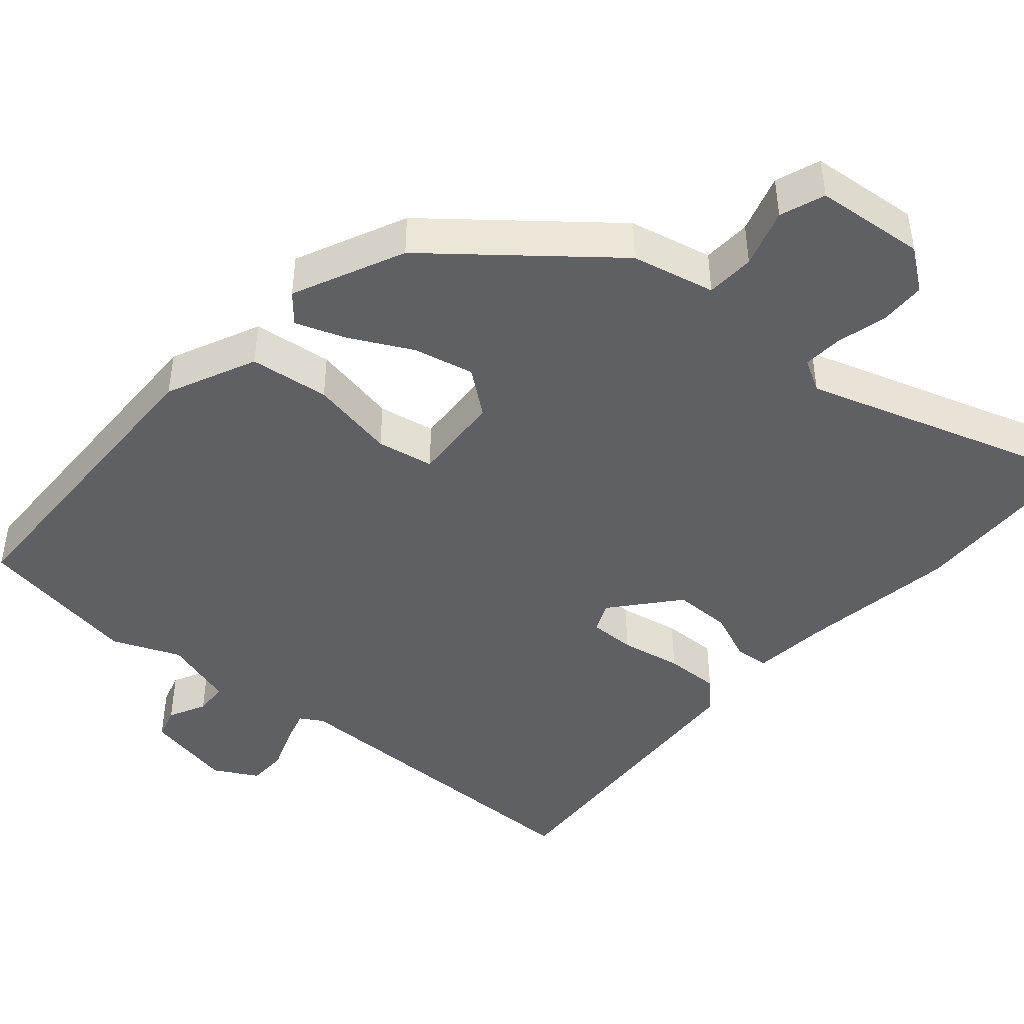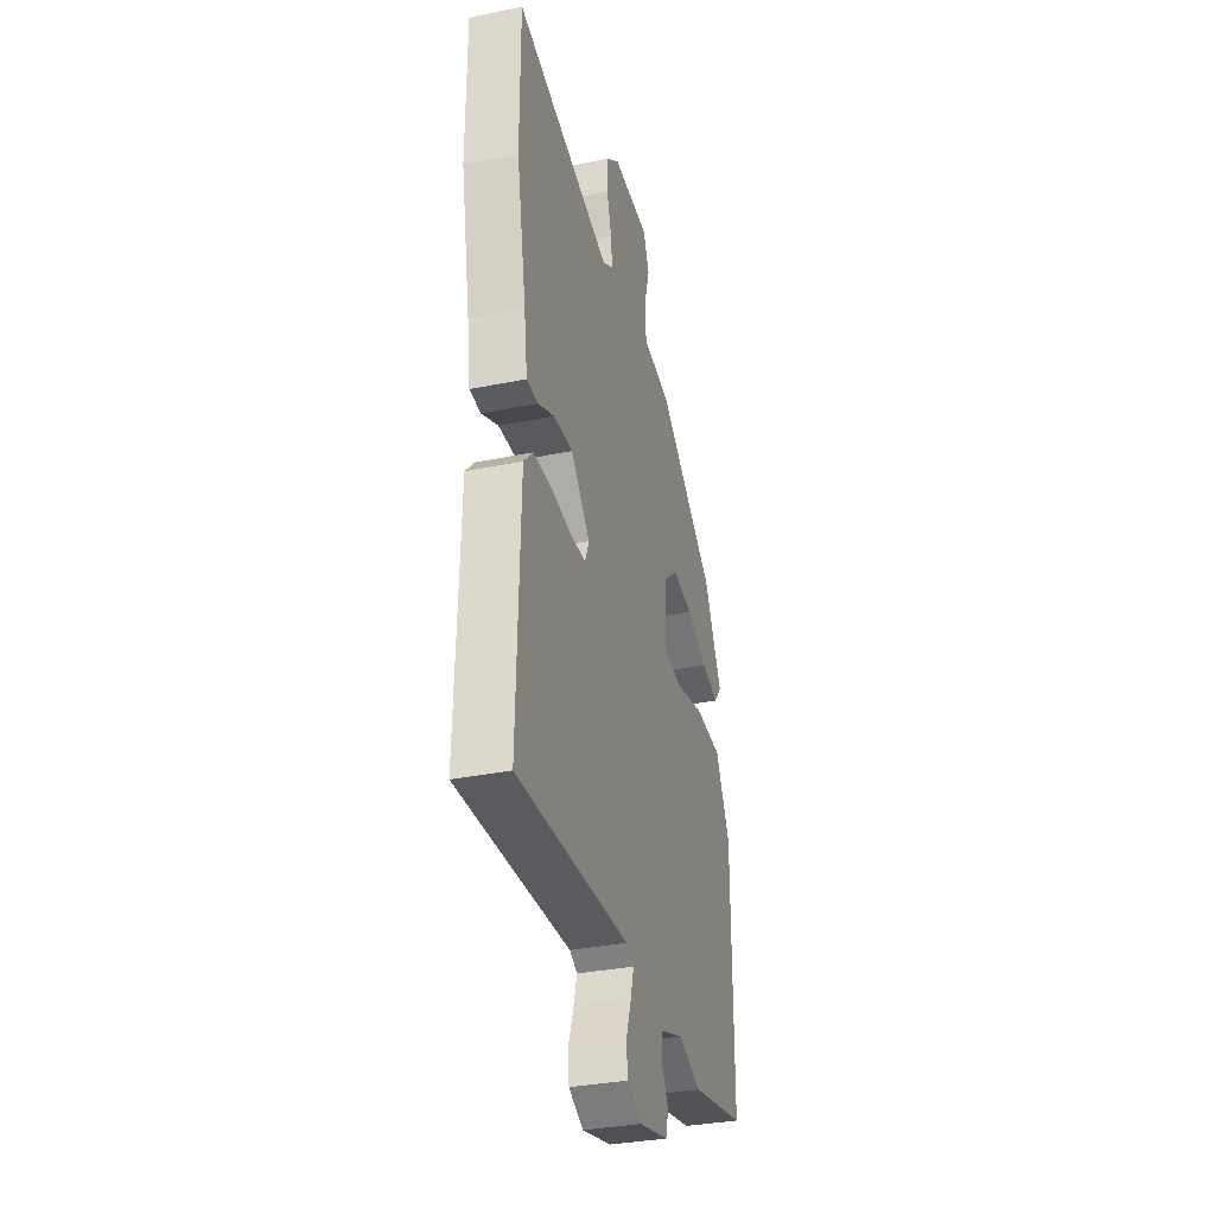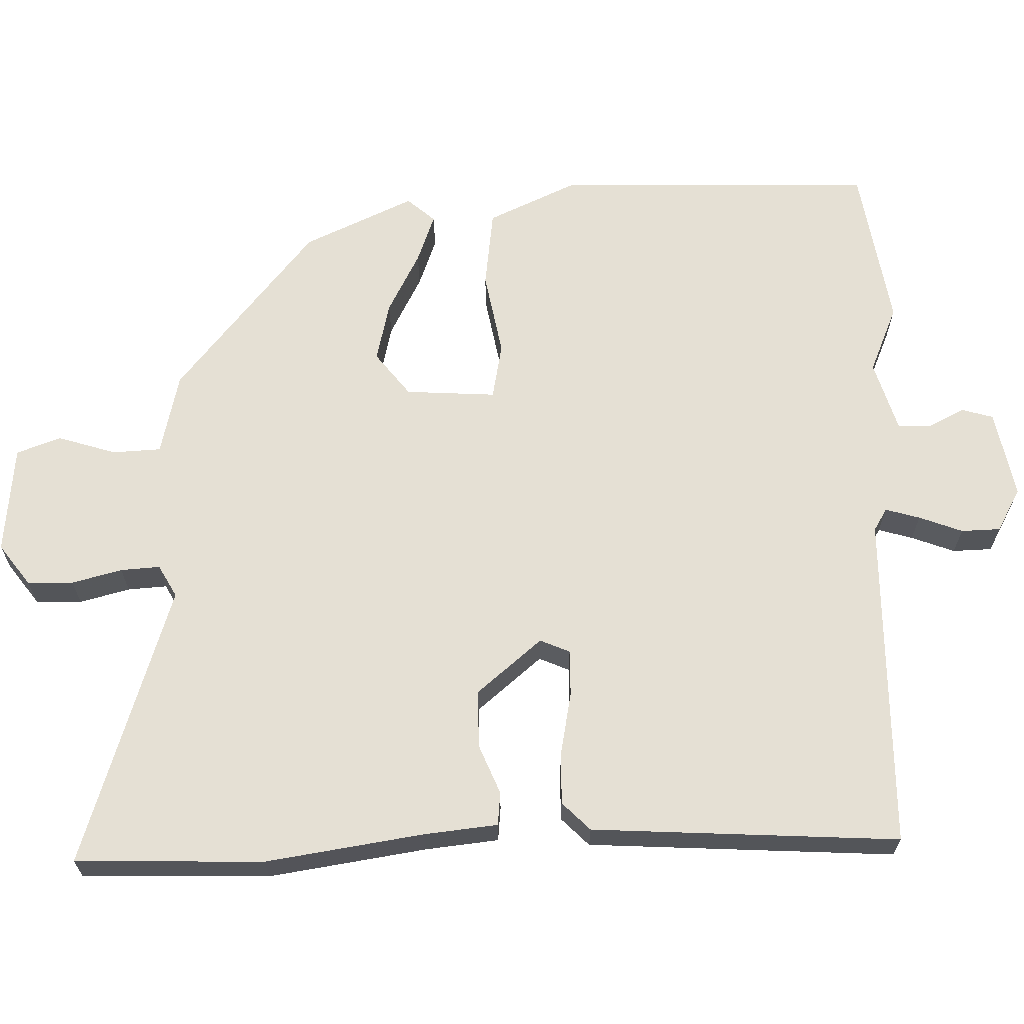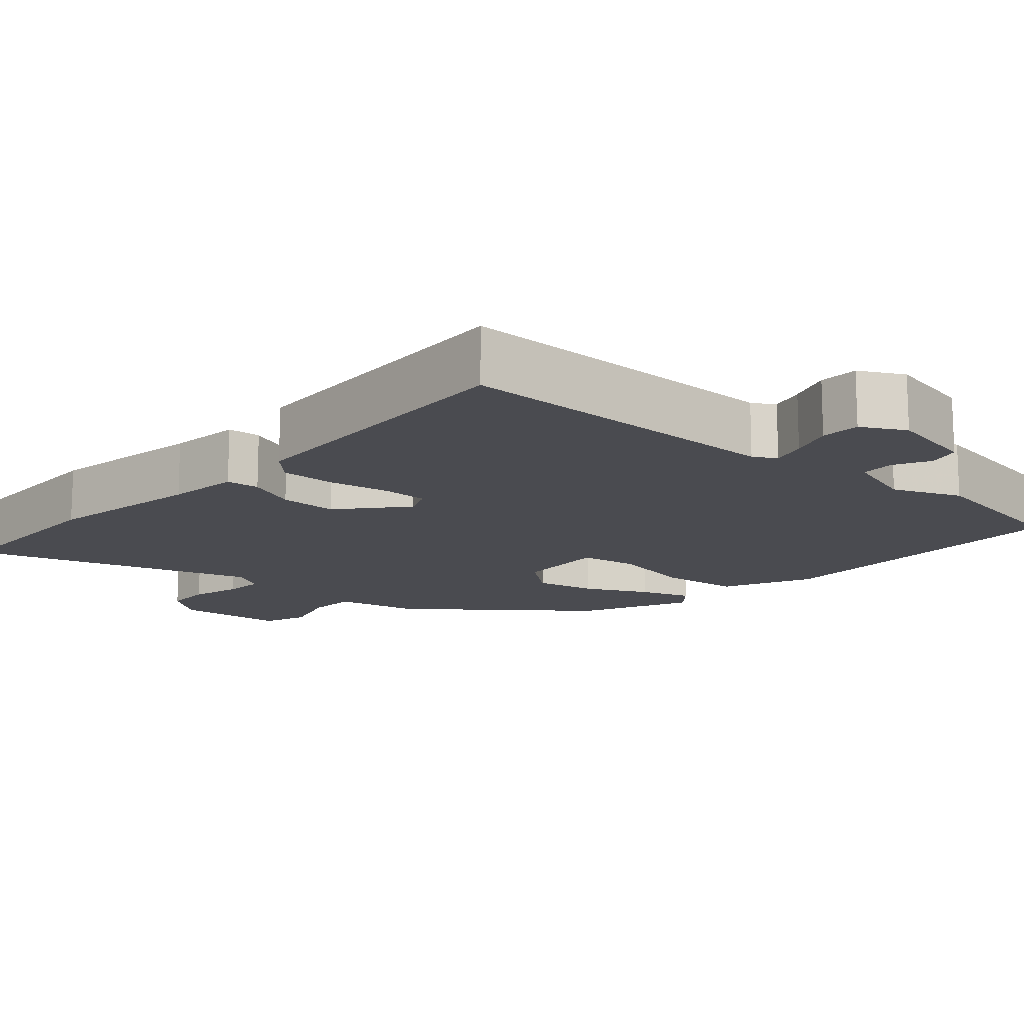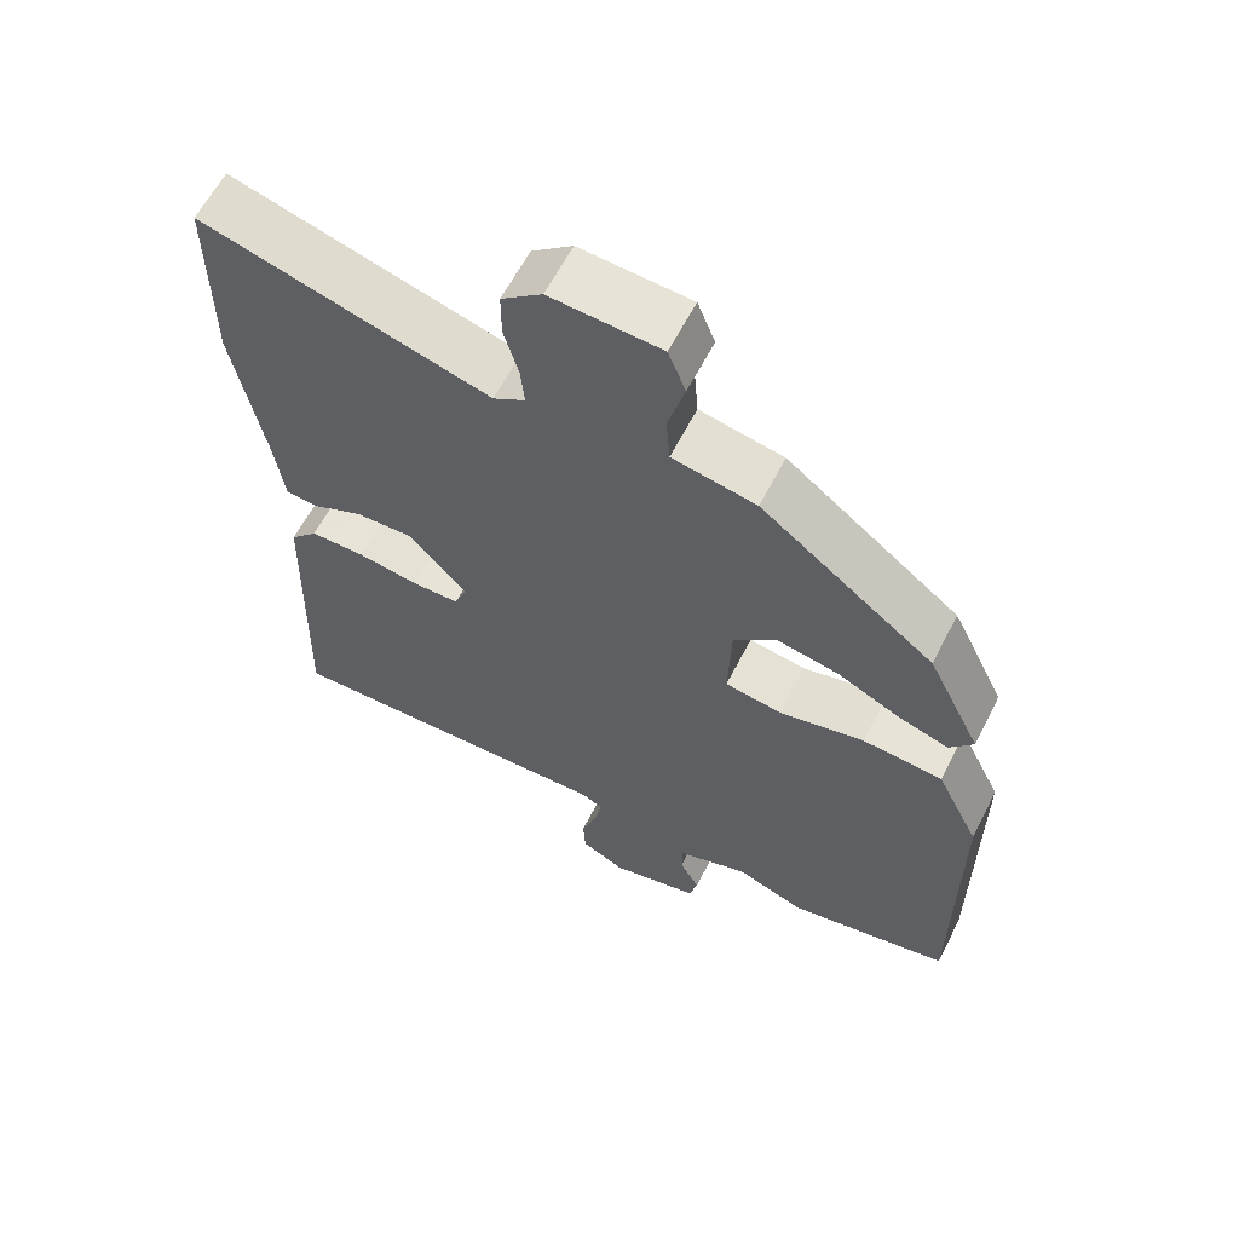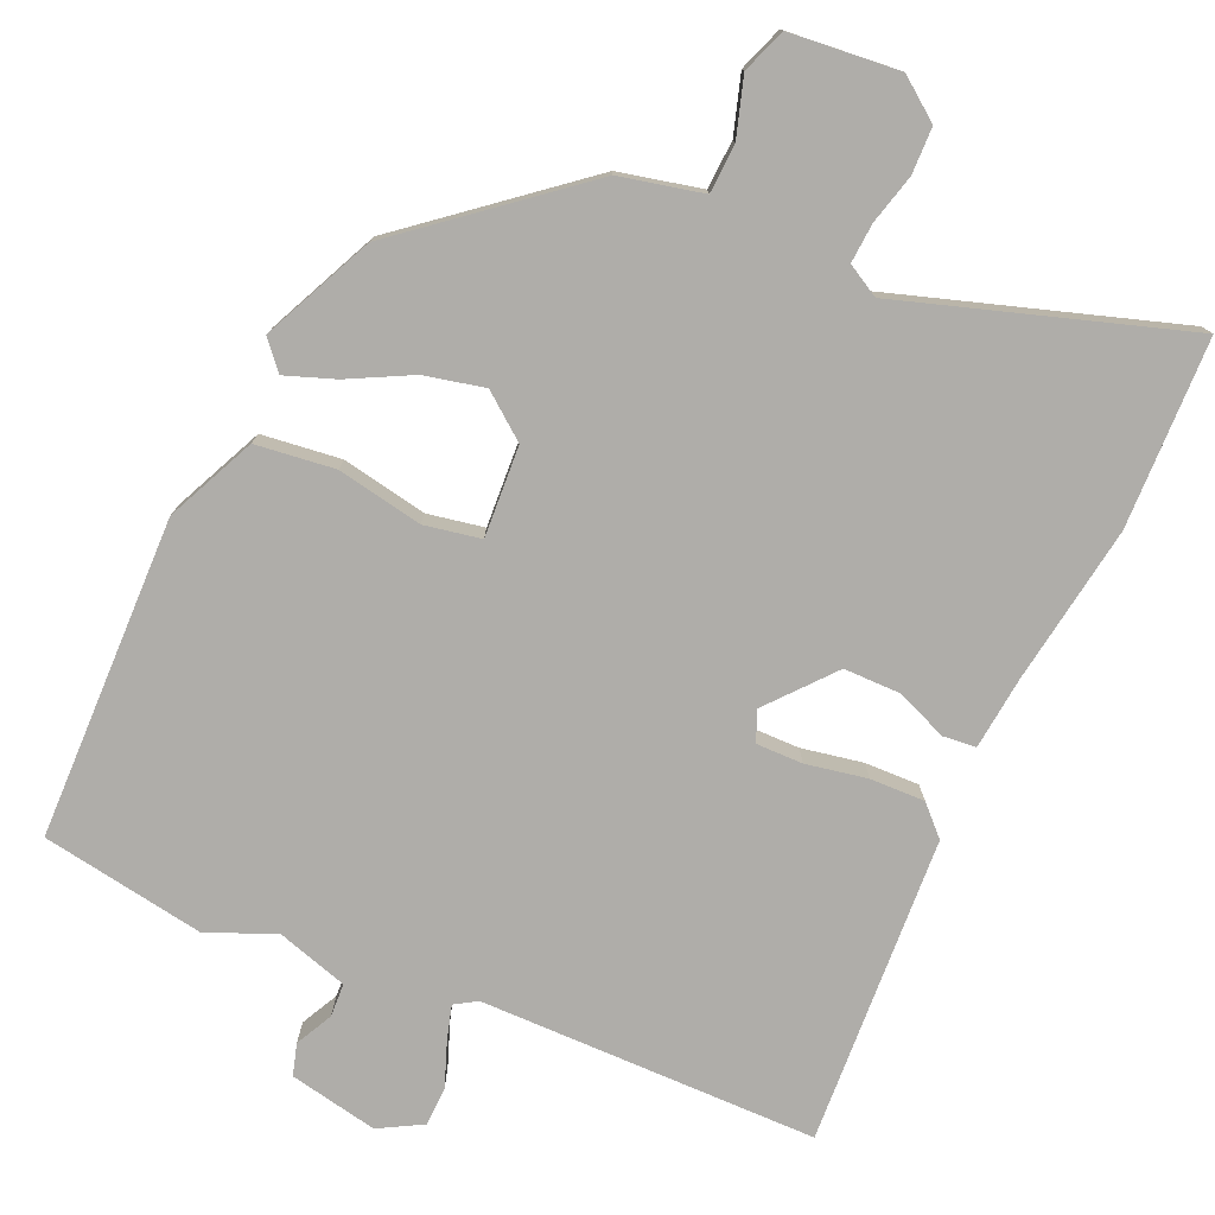
<metadata>
{"format":"obj","ext":"obj","renderer":"f3d","projection":"perspective","resolution":1024,"background":"white","views":[{"elev":-44.8,"azim":-39.3,"up":"+Y"},{"elev":-33.0,"azim":105.8,"up":"+Z"},{"elev":65.7,"azim":90.2,"up":"+Y"},{"elev":-14.5,"azim":139.4,"up":"+Y"},{"elev":61.4,"azim":-153.1,"up":"+Z"},{"elev":-77.3,"azim":-22.4,"up":"+Y"}]}
</metadata>
<code>
v -0.436 0.07 0.316
v -0.208 0.07 0.492
v -0.098 0.07 0.514
v -0.093 0.07 0.578
v -0.115 0.07 0.656
v -0.092 0.07 0.714
v 0.053 0.07 0.724
v 0.106 0.07 0.682
v 0.106 0.07 0.621
v 0.087 0.07 0.555
v 0.082 0.07 0.503
v 0.124 0.07 0.478
v 0.5 0.07 0.588
v 0.5 0.07 0.339
v 0.462 0.07 0.13
v 0.449 0.07 0.034
v 0.405 0.07 0.031
v 0.34 0.07 0.06
v 0.264 0.07 0.062
v 0.189 0.07 -0.022
v 0.205 0.07 -0.062
v 0.266 0.07 -0.063
v 0.347 0.07 -0.05
v 0.419 0.07 -0.05
v 0.455 0.07 -0.088
v 0.467 0.07 -0.495
v 0.022 0.07 -0.487
v -0.008 0.07 -0.504
v 0.004 0.07 -0.55
v 0.024 0.07 -0.608
v 0.021 0.07 -0.66
v -0.037 0.07 -0.69
v -0.153 0.07 -0.664
v -0.164 0.07 -0.622
v -0.138 0.07 -0.574
v -0.139 0.07 -0.53
v -0.232 0.07 -0.499
v -0.322 0.07 -0.534
v -0.537 0.07 -0.493
v -0.535 0.07 -0.069
v -0.478 0.07 0.047
v -0.373 0.07 0.057
v -0.261 0.07 0.033
v -0.186 0.07 0.045
v -0.19 0.07 0.165
v -0.247 0.07 0.212
v -0.327 0.07 0.196
v -0.41 0.07 0.156
v -0.476 0.07 0.134
v -0.507 0.07 0.172
v -0.436 0 0.316
v -0.208 0 0.492
v -0.098 0 0.514
v -0.093 0 0.578
v -0.115 0 0.656
v -0.092 0 0.714
v 0.053 0 0.724
v 0.106 0 0.682
v 0.106 0 0.621
v 0.087 0 0.555
v 0.082 0 0.503
v 0.124 0 0.478
v 0.5 0 0.588
v 0.5 0 0.339
v 0.462 0 0.13
v 0.449 0 0.034
v 0.405 0 0.031
v 0.34 0 0.06
v 0.264 0 0.062
v 0.189 0 -0.022
v 0.205 0 -0.062
v 0.266 0 -0.063
v 0.347 0 -0.05
v 0.419 0 -0.05
v 0.455 0 -0.088
v 0.467 0 -0.495
v 0.022 0 -0.487
v -0.008 0 -0.504
v 0.004 0 -0.55
v 0.024 0 -0.608
v 0.021 0 -0.66
v -0.037 0 -0.69
v -0.153 0 -0.664
v -0.164 0 -0.622
v -0.138 0 -0.574
v -0.139 0 -0.53
v -0.232 0 -0.499
v -0.322 0 -0.534
v -0.537 0 -0.493
v -0.535 0 -0.069
v -0.478 0 0.047
v -0.373 0 0.057
v -0.261 0 0.033
v -0.186 0 0.045
v -0.19 0 0.165
v -0.247 0 0.212
v -0.327 0 0.196
v -0.41 0 0.156
v -0.476 0 0.134
v -0.507 0 0.172
f 47 48 49 50
f 46 47 50 1
f 40 41 42 43
f 40 43 44
f 37 38 39 40
f 36 37 40 44
f 32 33 34 35
f 32 35 36
f 29 30 31 32
f 28 29 32 36
f 27 28 36 44
f 22 23 24 25
f 21 22 25 26
f 15 16 17 18
f 15 18 19
f 12 13 14 15
f 11 12 15 19
f 7 8 9 10
f 7 10 11
f 4 5 6 7
f 3 4 7 11
f 46 1 2 3
f 45 46 3 11
f 21 26 27 44
f 20 21 44 45
f 11 19 20 45
f 100 99 98 97
f 51 100 97 96
f 93 92 91 90
f 94 93 90
f 90 89 88 87
f 94 90 87 86
f 85 84 83 82
f 86 85 82
f 82 81 80 79
f 86 82 79 78
f 94 86 78 77
f 75 74 73 72
f 76 75 72 71
f 68 67 66 65
f 69 68 65
f 65 64 63 62
f 69 65 62 61
f 60 59 58 57
f 61 60 57
f 57 56 55 54
f 61 57 54 53
f 53 52 51 96
f 61 53 96 95
f 94 77 76 71
f 95 94 71 70
f 95 70 69 61
f 1 51 52 2
f 2 52 53 3
f 3 53 54 4
f 4 54 55 5
f 5 55 56 6
f 6 56 57 7
f 7 57 58 8
f 8 58 59 9
f 9 59 60 10
f 10 60 61 11
f 11 61 62 12
f 12 62 63 13
f 13 63 64 14
f 14 64 65 15
f 15 65 66 16
f 16 66 67 17
f 17 67 68 18
f 18 68 69 19
f 19 69 70 20
f 20 70 71 21
f 21 71 72 22
f 22 72 73 23
f 23 73 74 24
f 24 74 75 25
f 25 75 76 26
f 26 76 77 27
f 27 77 78 28
f 28 78 79 29
f 29 79 80 30
f 30 80 81 31
f 31 81 82 32
f 32 82 83 33
f 33 83 84 34
f 34 84 85 35
f 35 85 86 36
f 36 86 87 37
f 37 87 88 38
f 38 88 89 39
f 39 89 90 40
f 40 90 91 41
f 41 91 92 42
f 42 92 93 43
f 43 93 94 44
f 44 94 95 45
f 45 95 96 46
f 46 96 97 47
f 47 97 98 48
f 48 98 99 49
f 49 99 100 50
f 50 100 51 1

</code>
